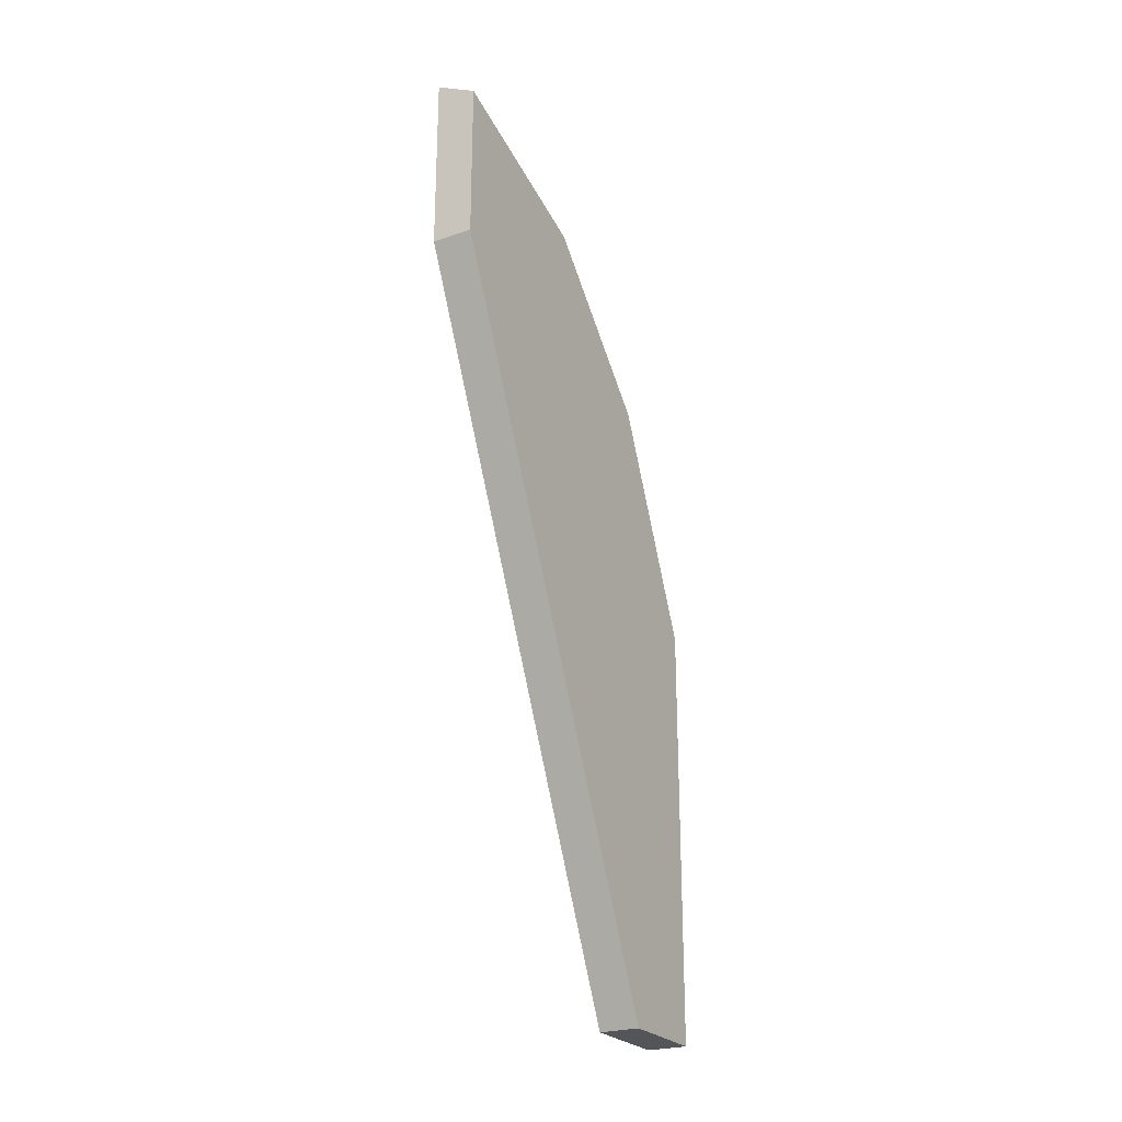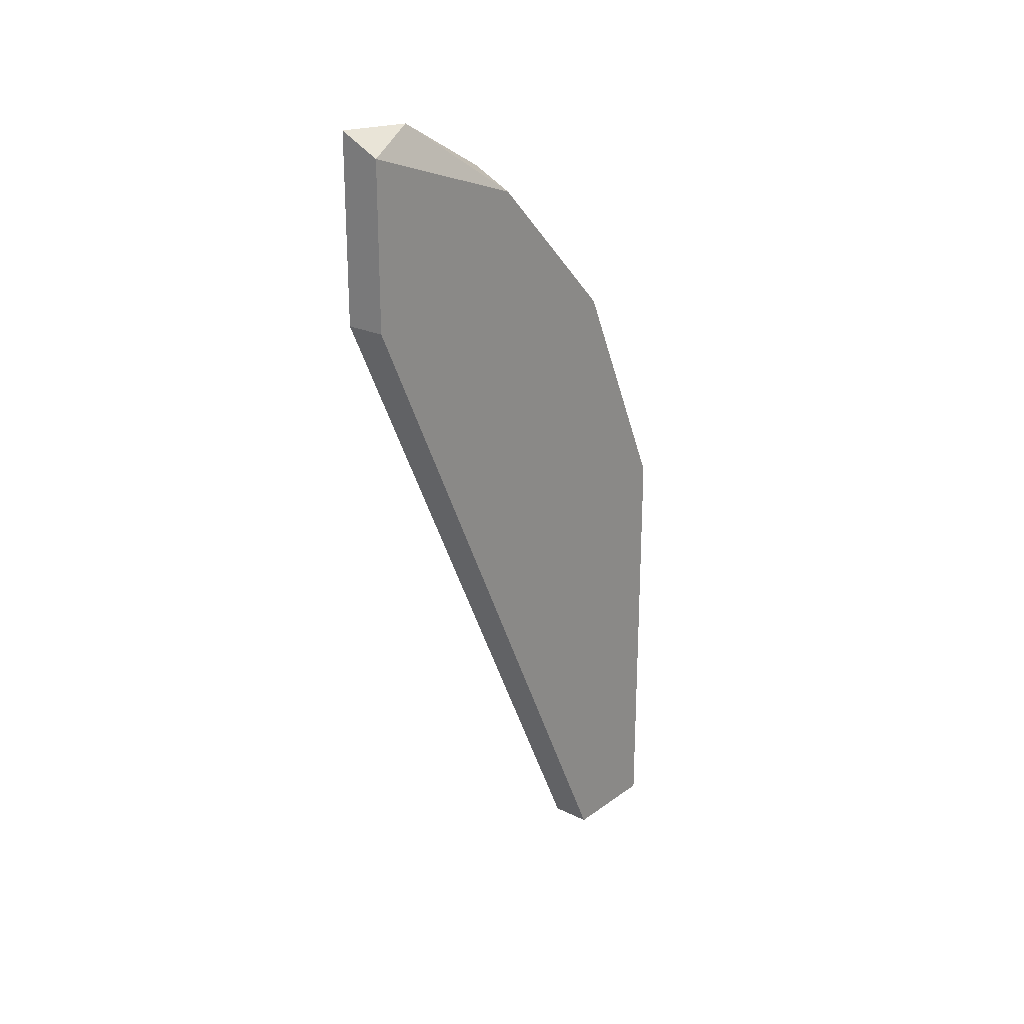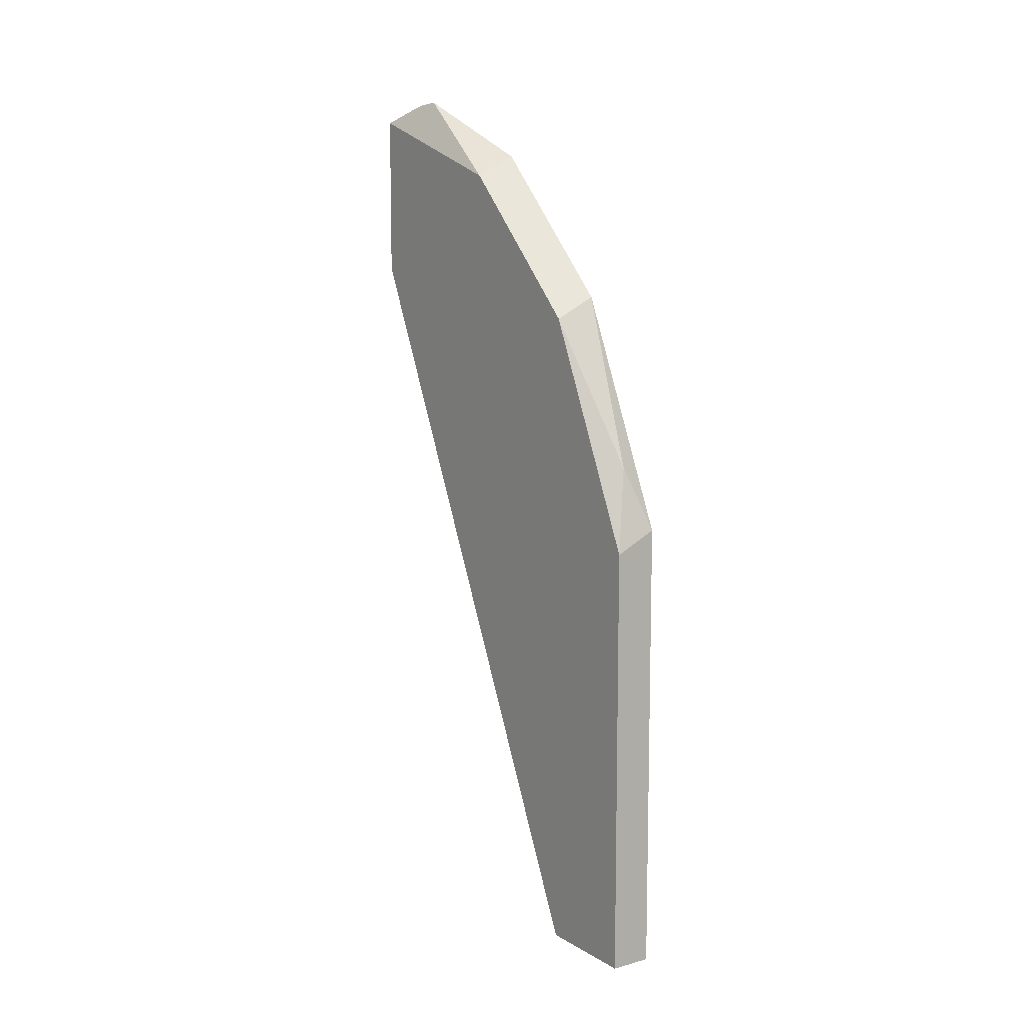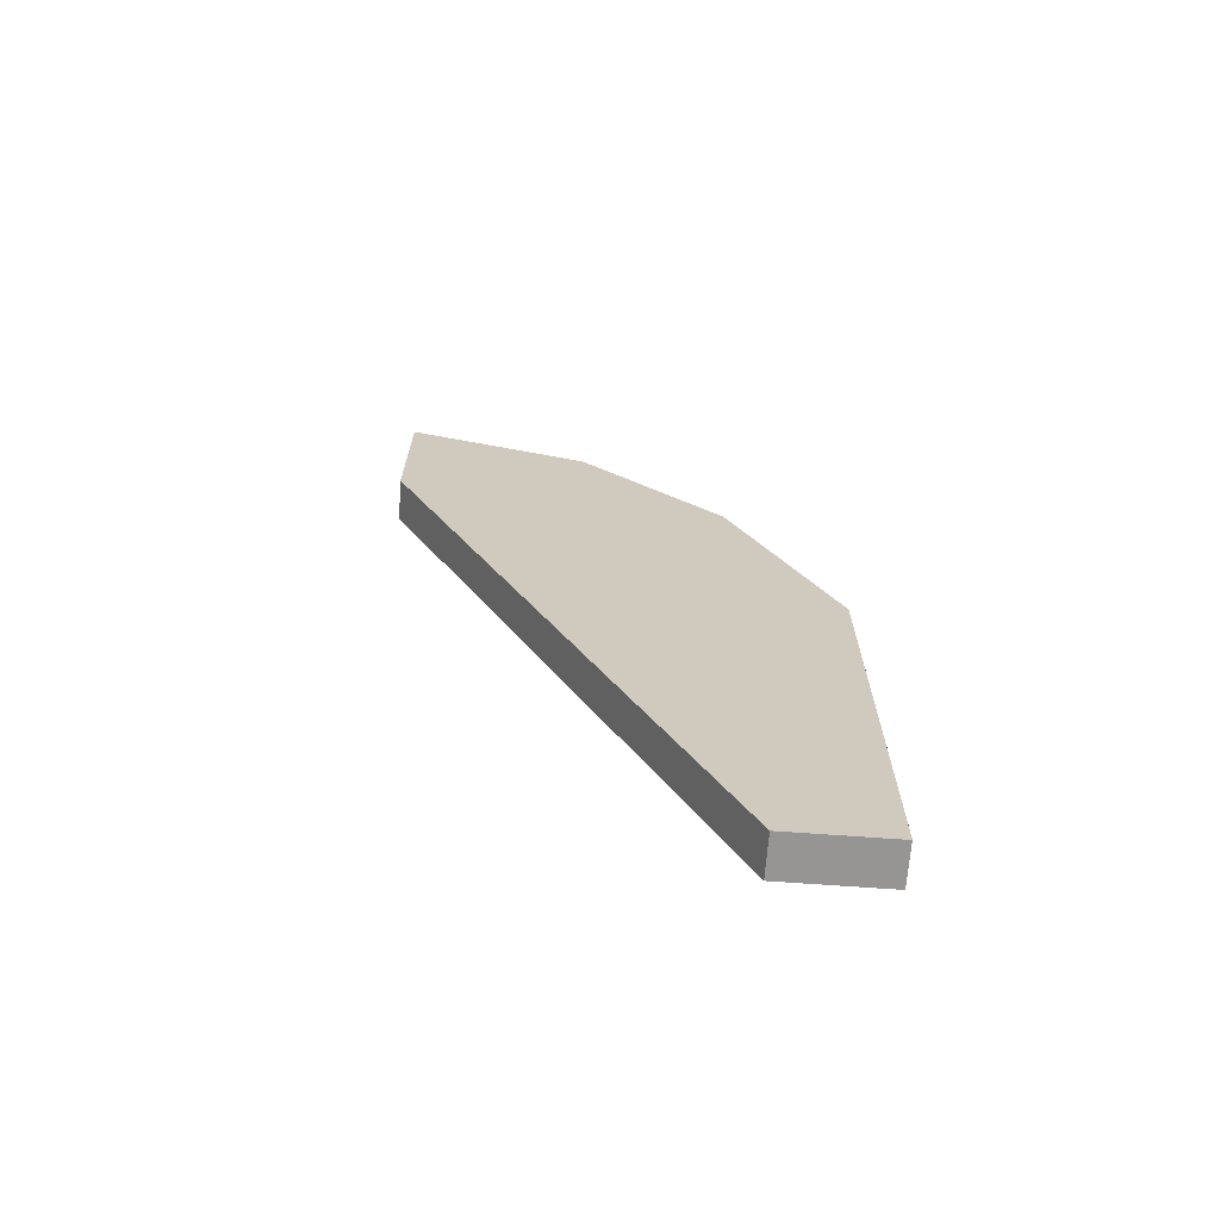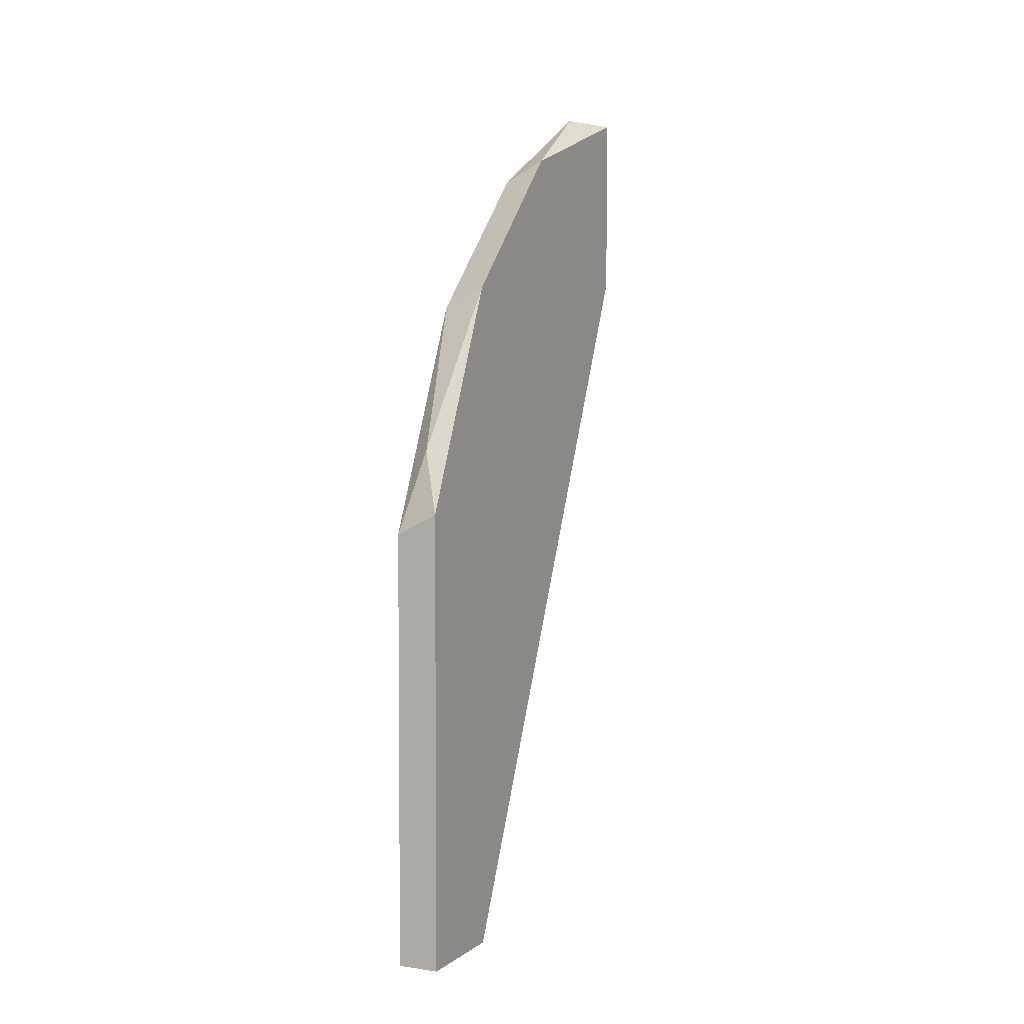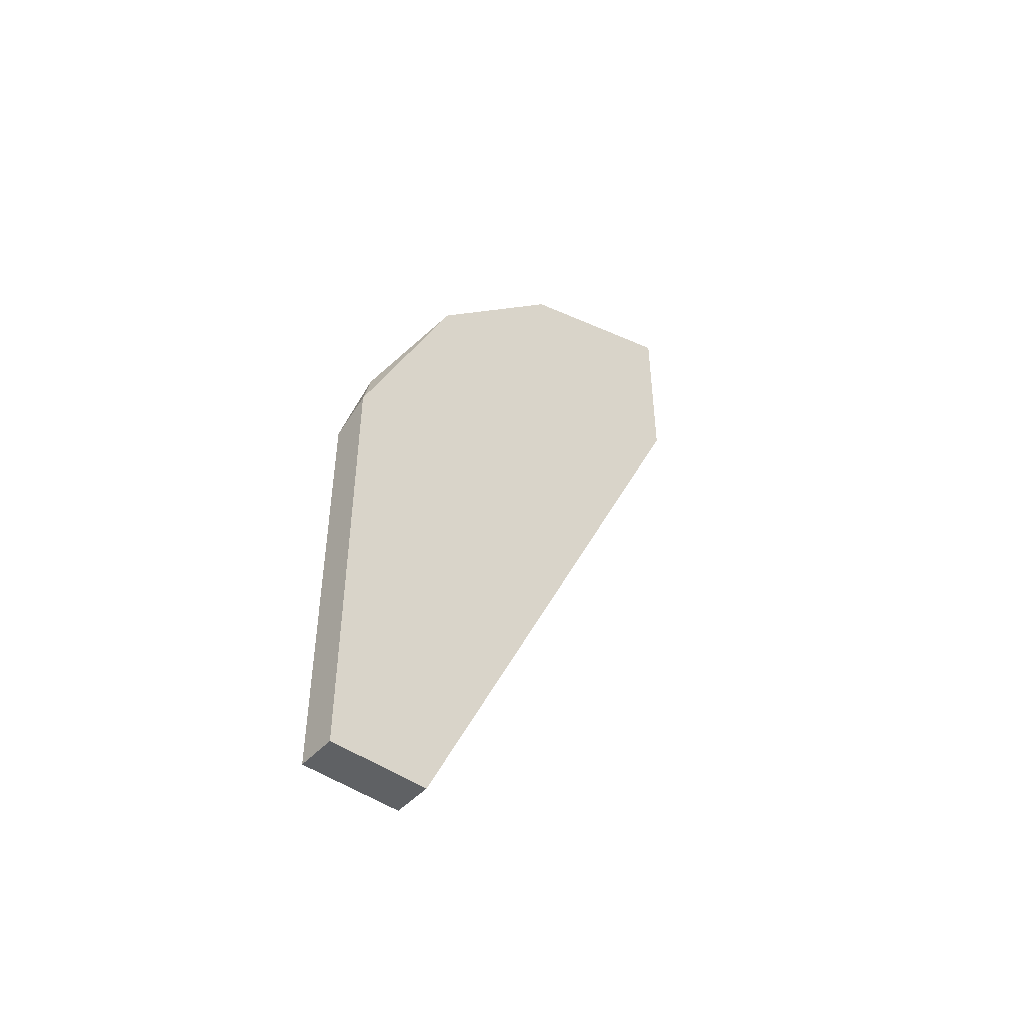
<metadata>
{"format":"obj","ext":"obj","renderer":"f3d","projection":"perspective","resolution":1024,"background":"white","views":[{"elev":-24.8,"azim":-151.0,"up":"+Z"},{"elev":23.1,"azim":-140.2,"up":"+Z"},{"elev":9.8,"azim":-34.5,"up":"+Z"},{"elev":-67.5,"azim":-94.2,"up":"+Z"},{"elev":3.7,"azim":25.6,"up":"+Z"},{"elev":-46.5,"azim":50.6,"up":"+Z"}]}
</metadata>
<code>
v -0.005946 -0.02054 0.05722
v -0.005946 -0.02973 0.04803
v -0.005946 -0.02973 0.006031
v -0.005946 -0.008726 0.06116
v -0.005946 -0.008726 0.05066
v -0.005946 -0.03629 0.03361
v -0.005946 -0.03629 0.006031
v -0.003321 -0.02054 0.05853
v -0.003321 -0.02973 0.04935
v -0.003321 -0.02973 0.006031
v -0.003321 -0.008726 0.05066
v -0.003321 -0.008726 0.06247
v -0.003321 -0.03629 0.0349
v -0.003321 -0.03629 0.006031
v -0.004634 -0.03498 0.03884
v -0.004634 -0.01266 0.06247
f 2 6 15
f 7 1 5
f 9 14 12
f 14 7 10
f 12 14 10
f 1 7 6
f 7 14 6
f 7 5 3
f 10 7 3
f 5 10 3
f 5 12 11
f 10 5 11
f 12 10 11
f 14 9 13
f 6 14 13
f 5 1 4
f 12 5 4
f 1 9 8
f 9 12 8
f 9 1 2
f 1 6 2
f 4 1 16
f 12 4 16
f 1 8 16
f 8 12 16
f 13 9 15
f 6 13 15
f 9 2 15

</code>
